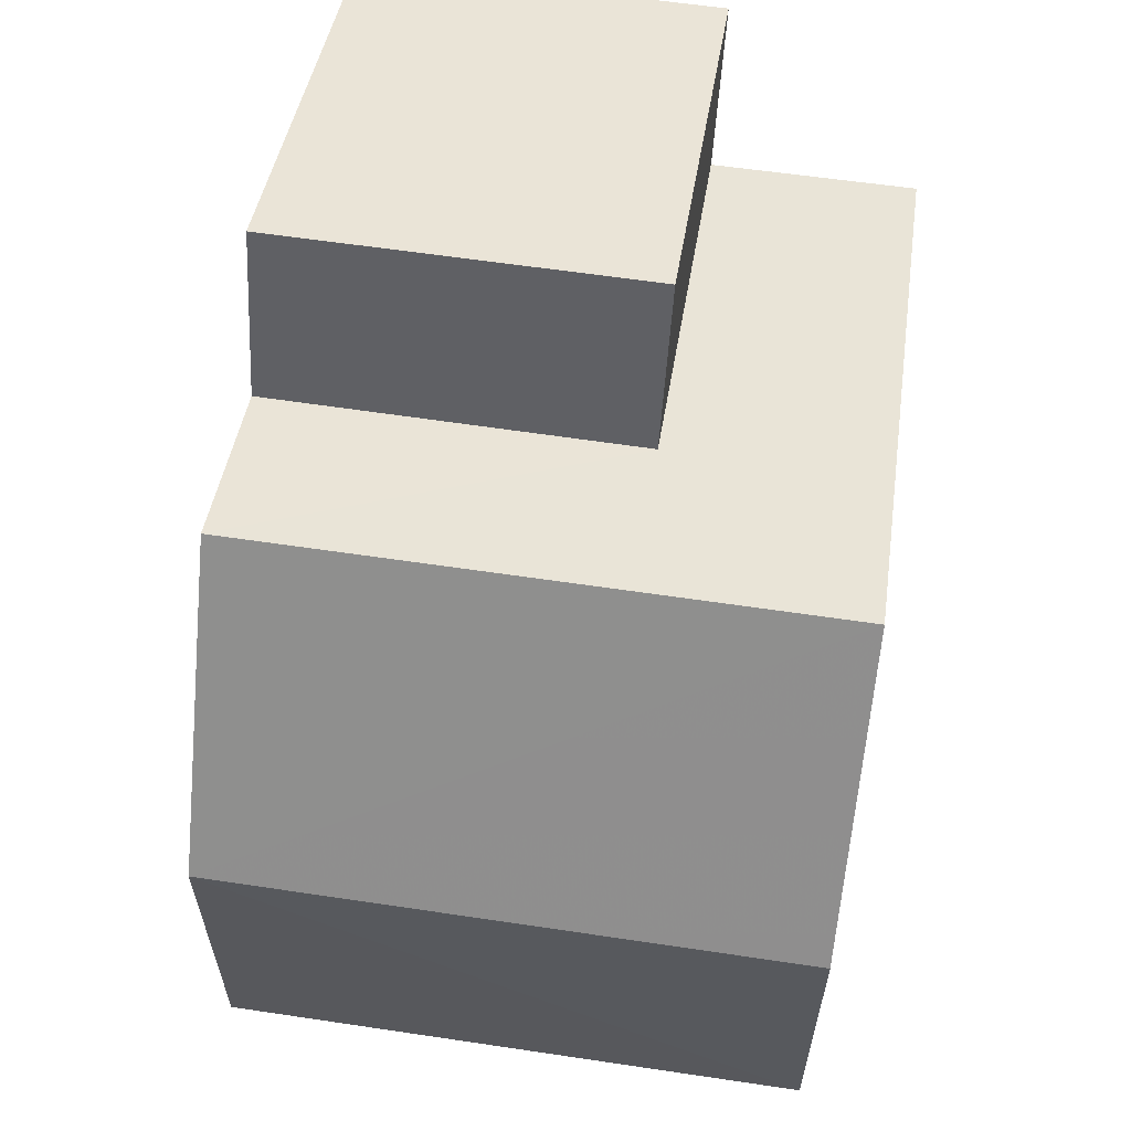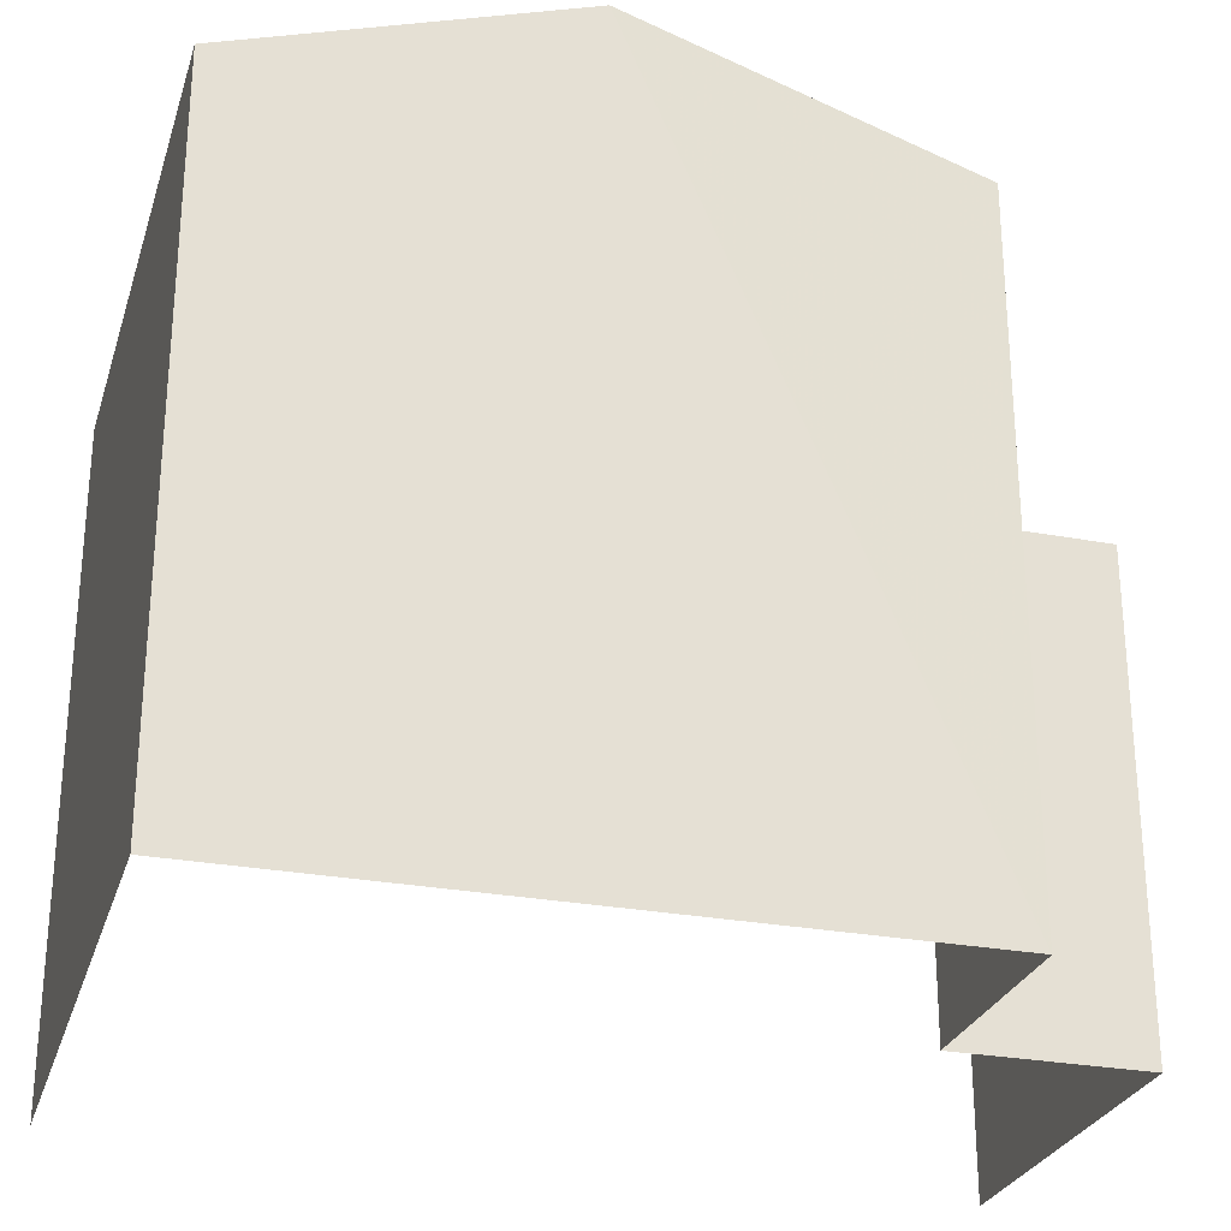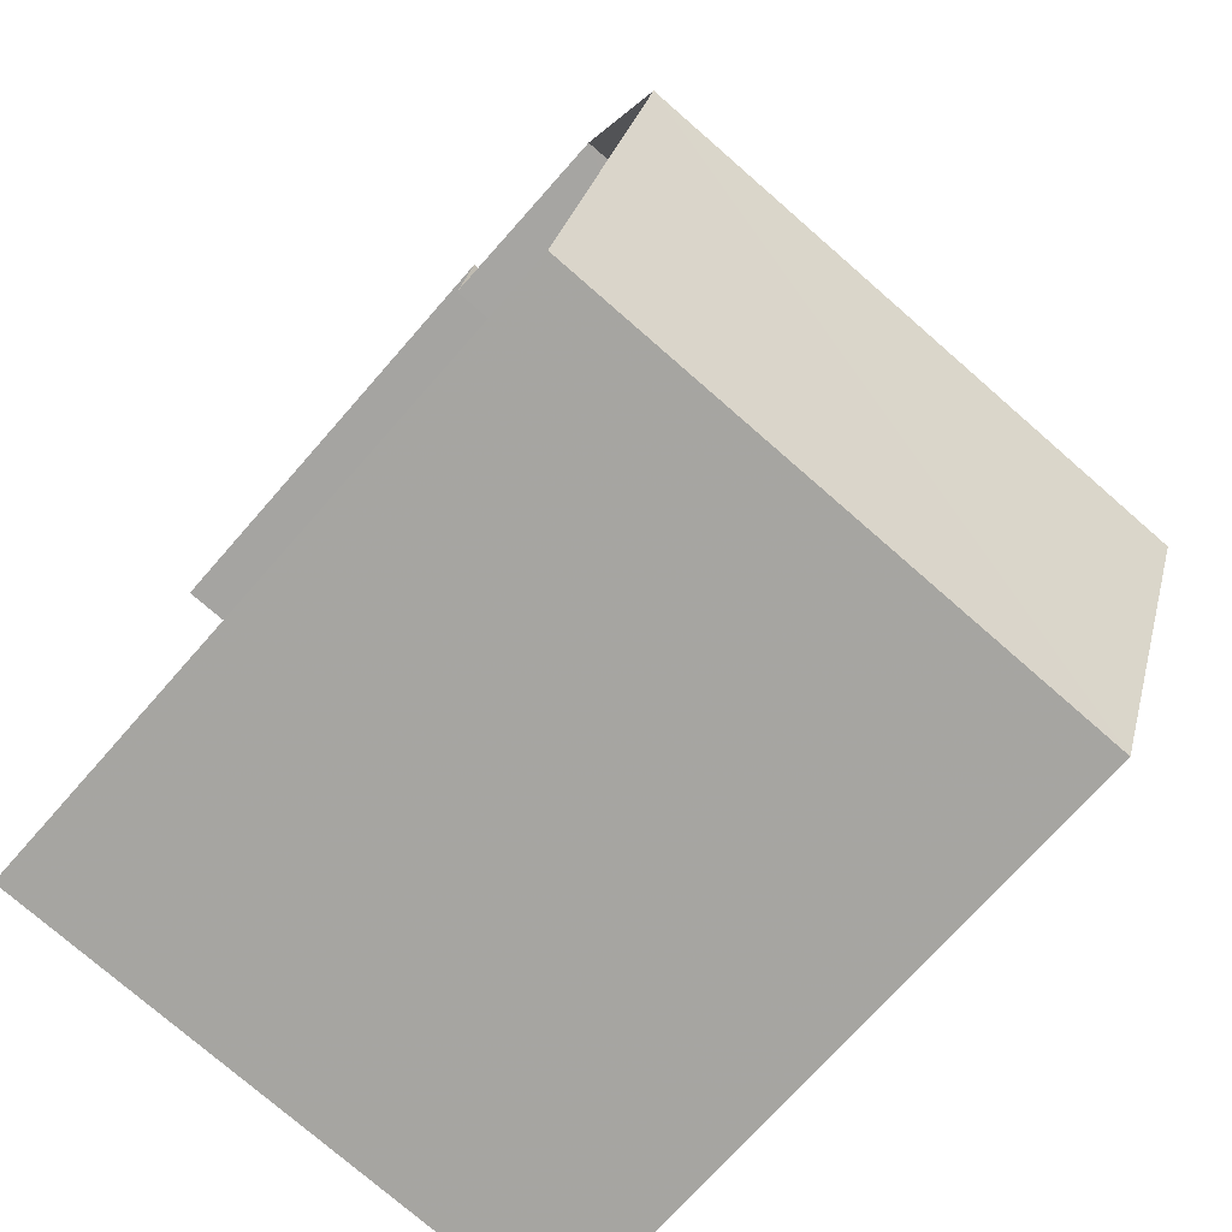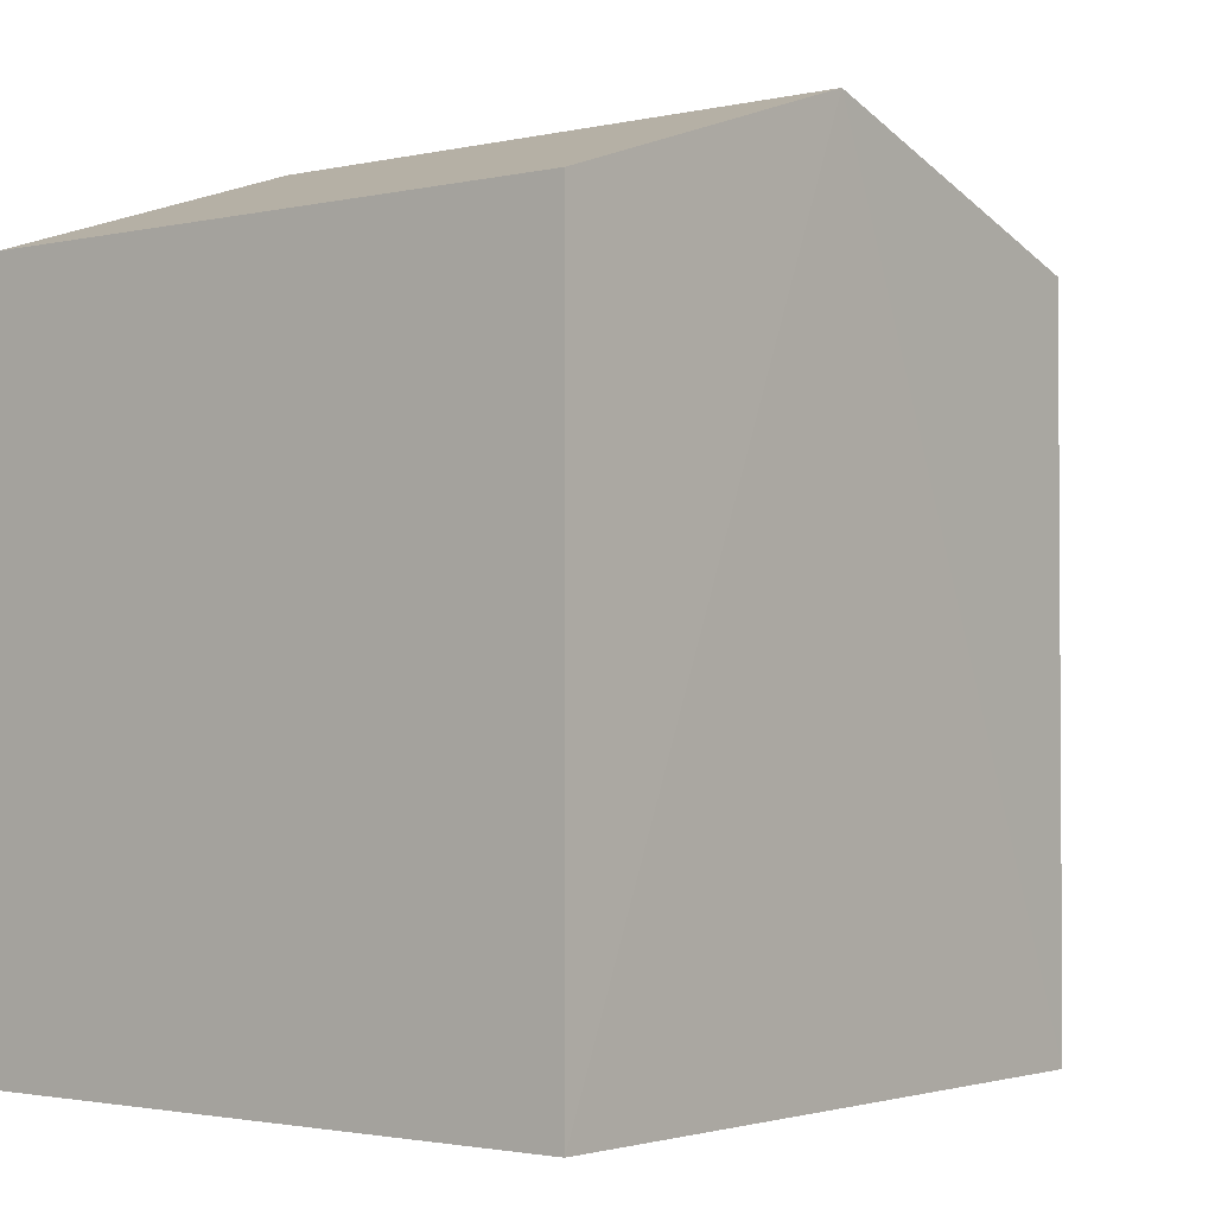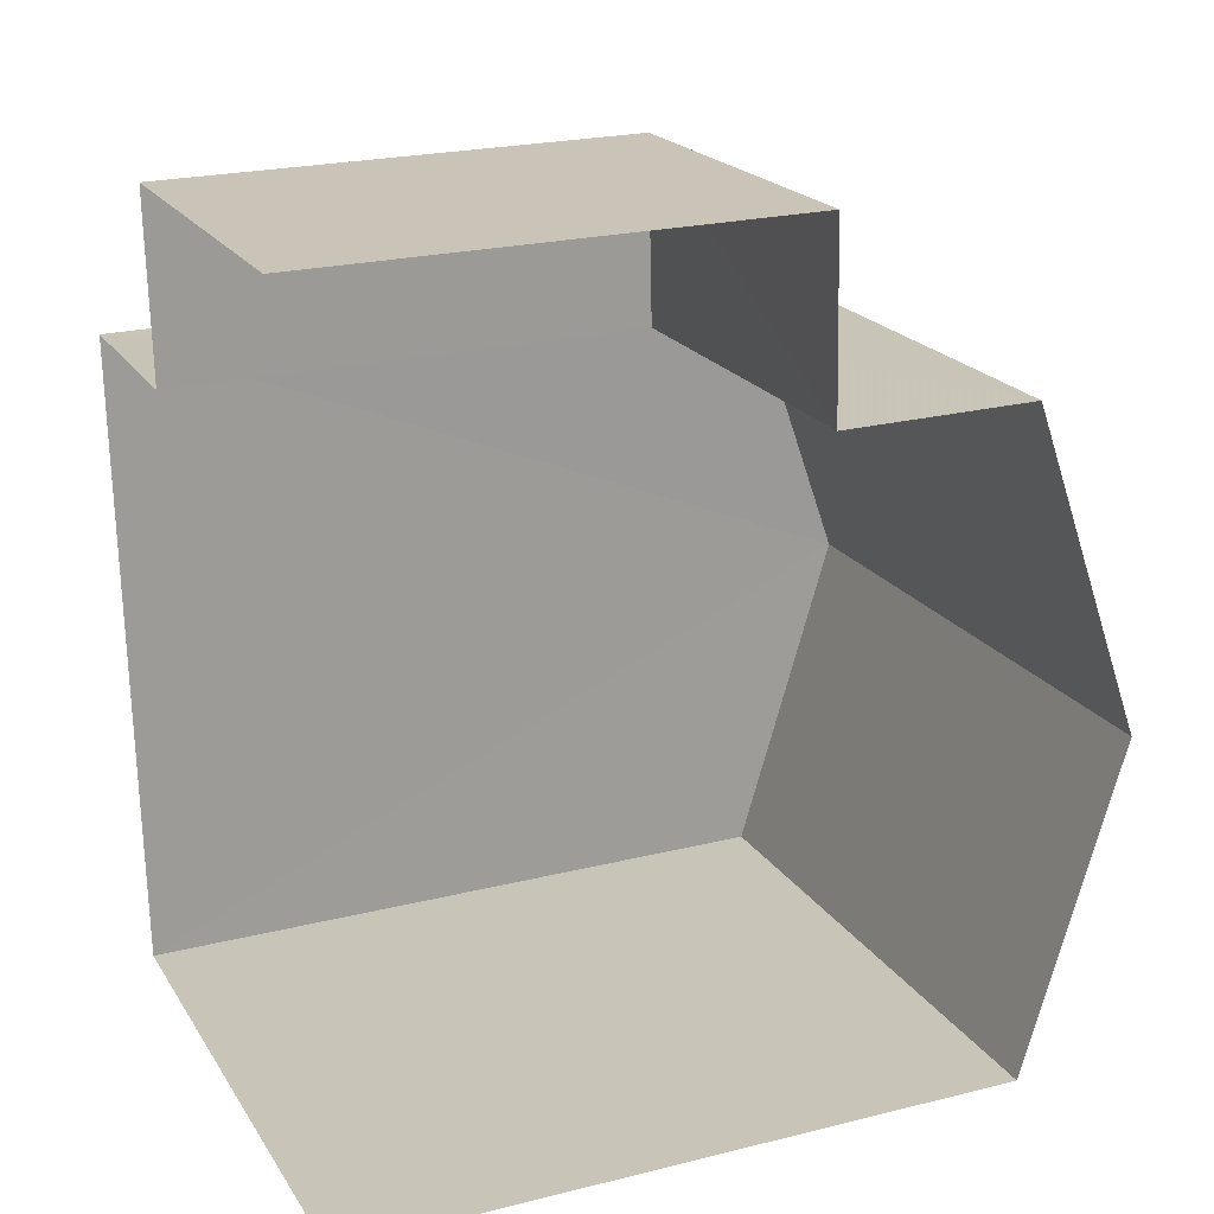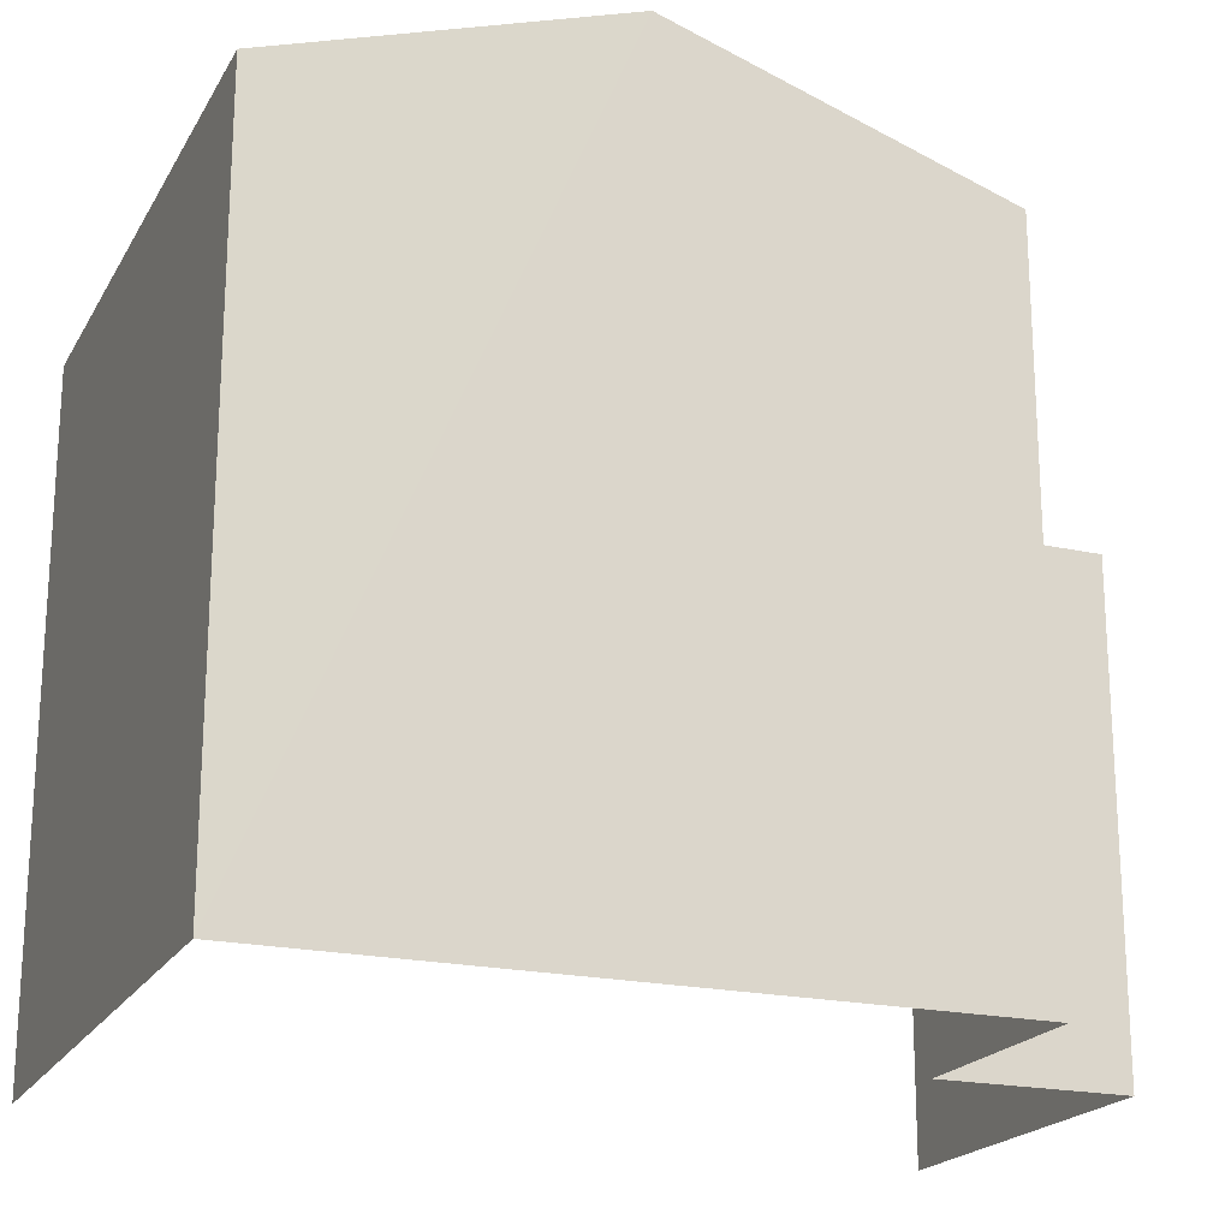
<metadata>
{"format":"obj","ext":"obj","renderer":"f3d","projection":"perspective","resolution":1024,"background":"white","views":[{"elev":41.9,"azim":8.2,"up":"+Y"},{"elev":-27.5,"azim":71.2,"up":"+Z"},{"elev":-71.9,"azim":-41.1,"up":"+Y"},{"elev":-2.1,"azim":36.0,"up":"+Z"},{"elev":23.0,"azim":-113.0,"up":"+Y"},{"elev":-20.3,"azim":65.0,"up":"+Z"}]}
</metadata>
<code>
v -3.723e+05 -1.054e+05 24
v -3.723e+05 -1.054e+05 24
v -3.723e+05 -1.054e+05 24
v -3.723e+05 -1.054e+05 24
v -3.723e+05 -1.054e+05 24
v -3.723e+05 -1.054e+05 24
v -3.723e+05 -1.054e+05 29.01
v -3.723e+05 -1.054e+05 29.01
v -3.723e+05 -1.054e+05 29.01
v -3.723e+05 -1.054e+05 29.01
v -3.723e+05 -1.054e+05 32.19
v -3.723e+05 -1.054e+05 31.05
v -3.723e+05 -1.054e+05 32.19
v -3.723e+05 -1.054e+05 31.05
v -3.723e+05 -1.054e+05 31.05
v -3.723e+05 -1.054e+05 31.05
f 1 2 3
f 3 4 1
f 5 2 1
f 6 5 1
f 14 11 7
f 14 7 2
f 11 16 7
f 2 7 3
f 3 7 9
f 7 8 9
f 7 10 8
f 11 12 13
f 11 14 12
f 15 16 11
f 13 15 11
f 12 2 5
f 12 14 2
f 12 5 13
f 5 6 13
f 6 15 13
f 1 4 8
f 10 1 8
f 6 10 15
f 15 10 16
f 6 1 10
f 16 10 7
f 9 4 3
f 9 8 4

</code>
